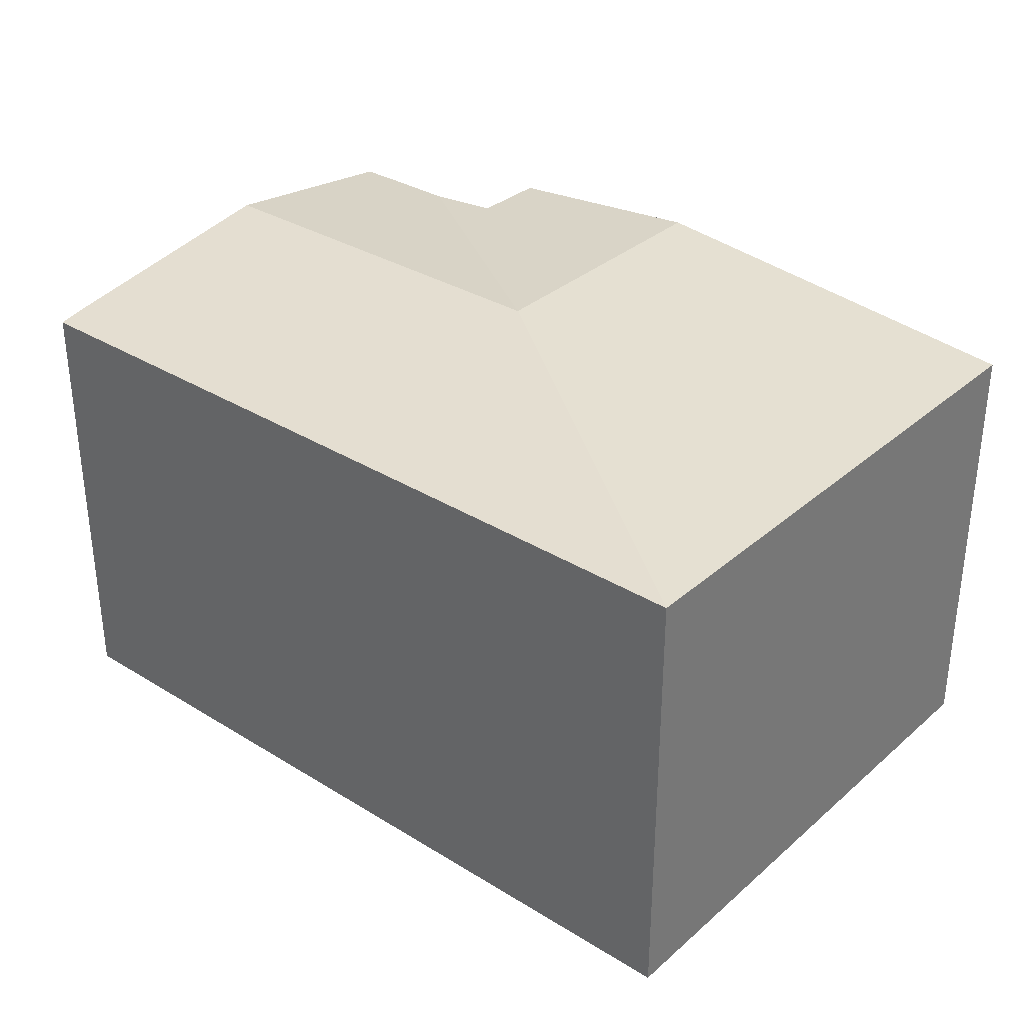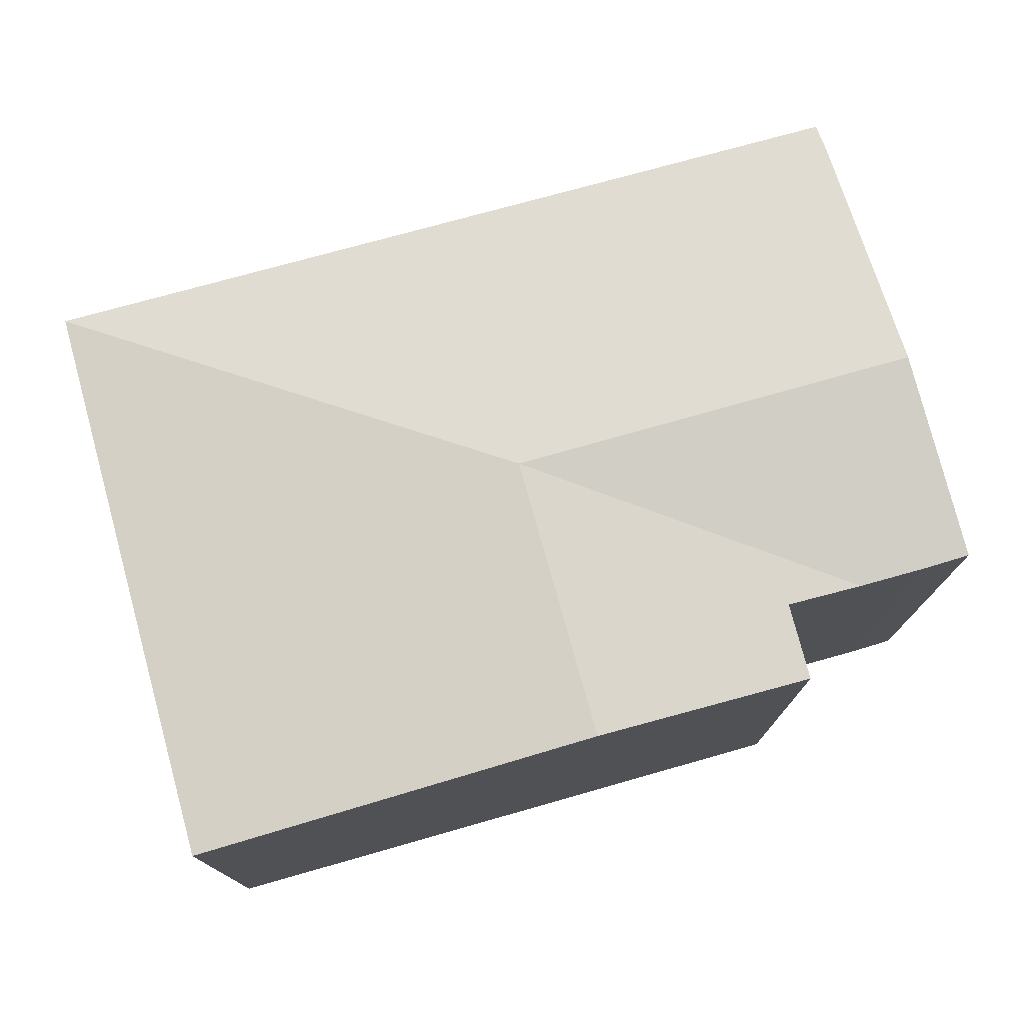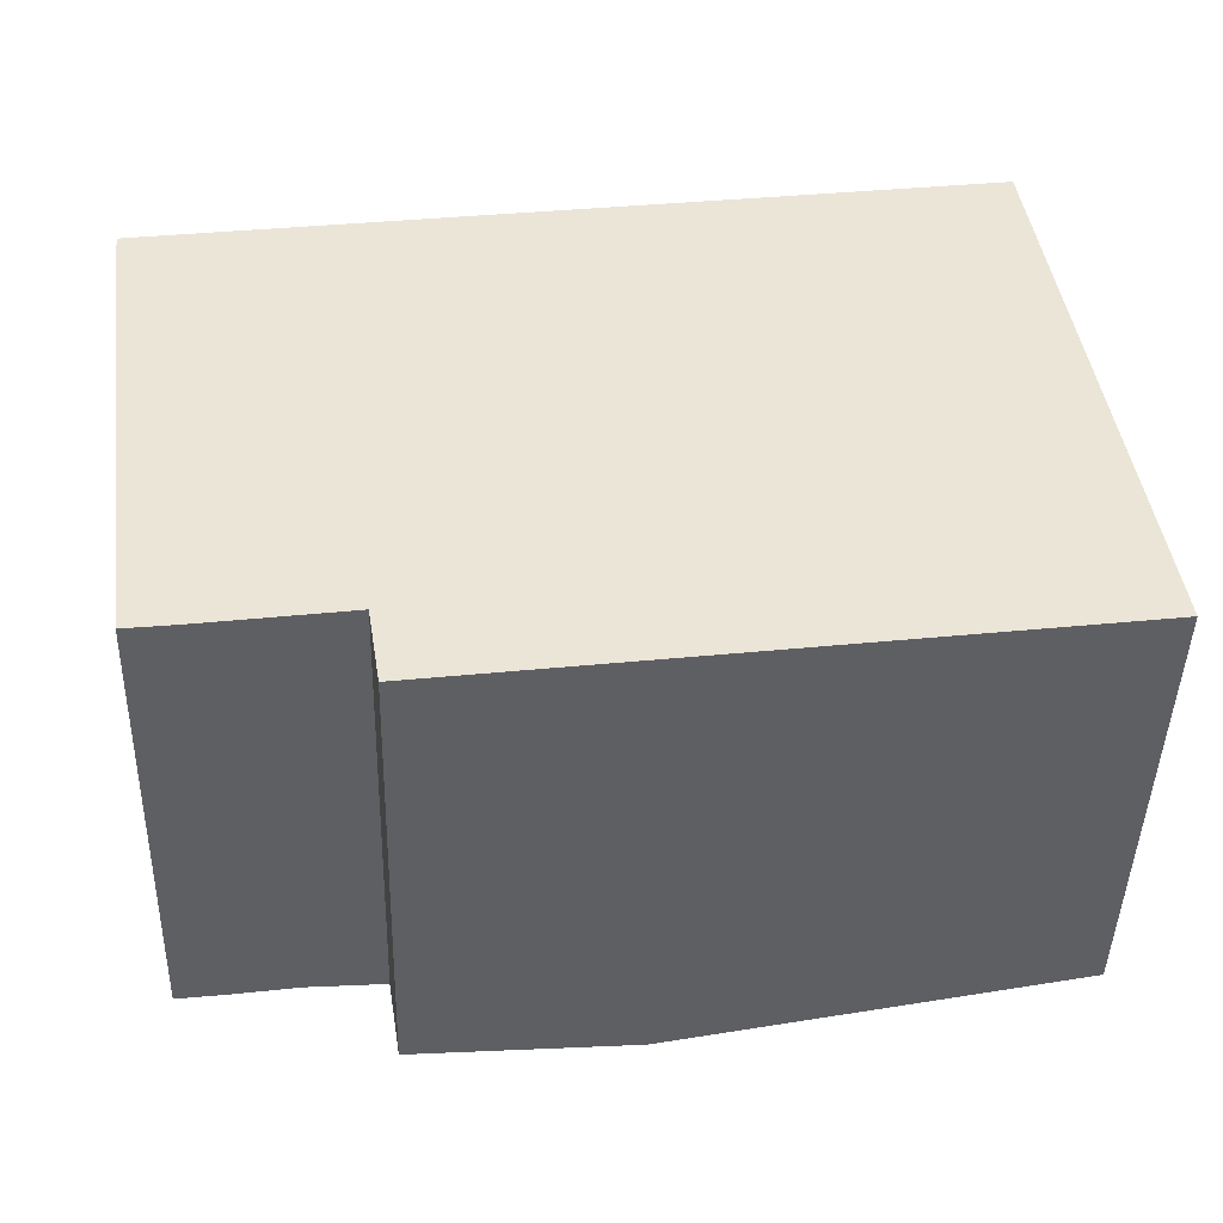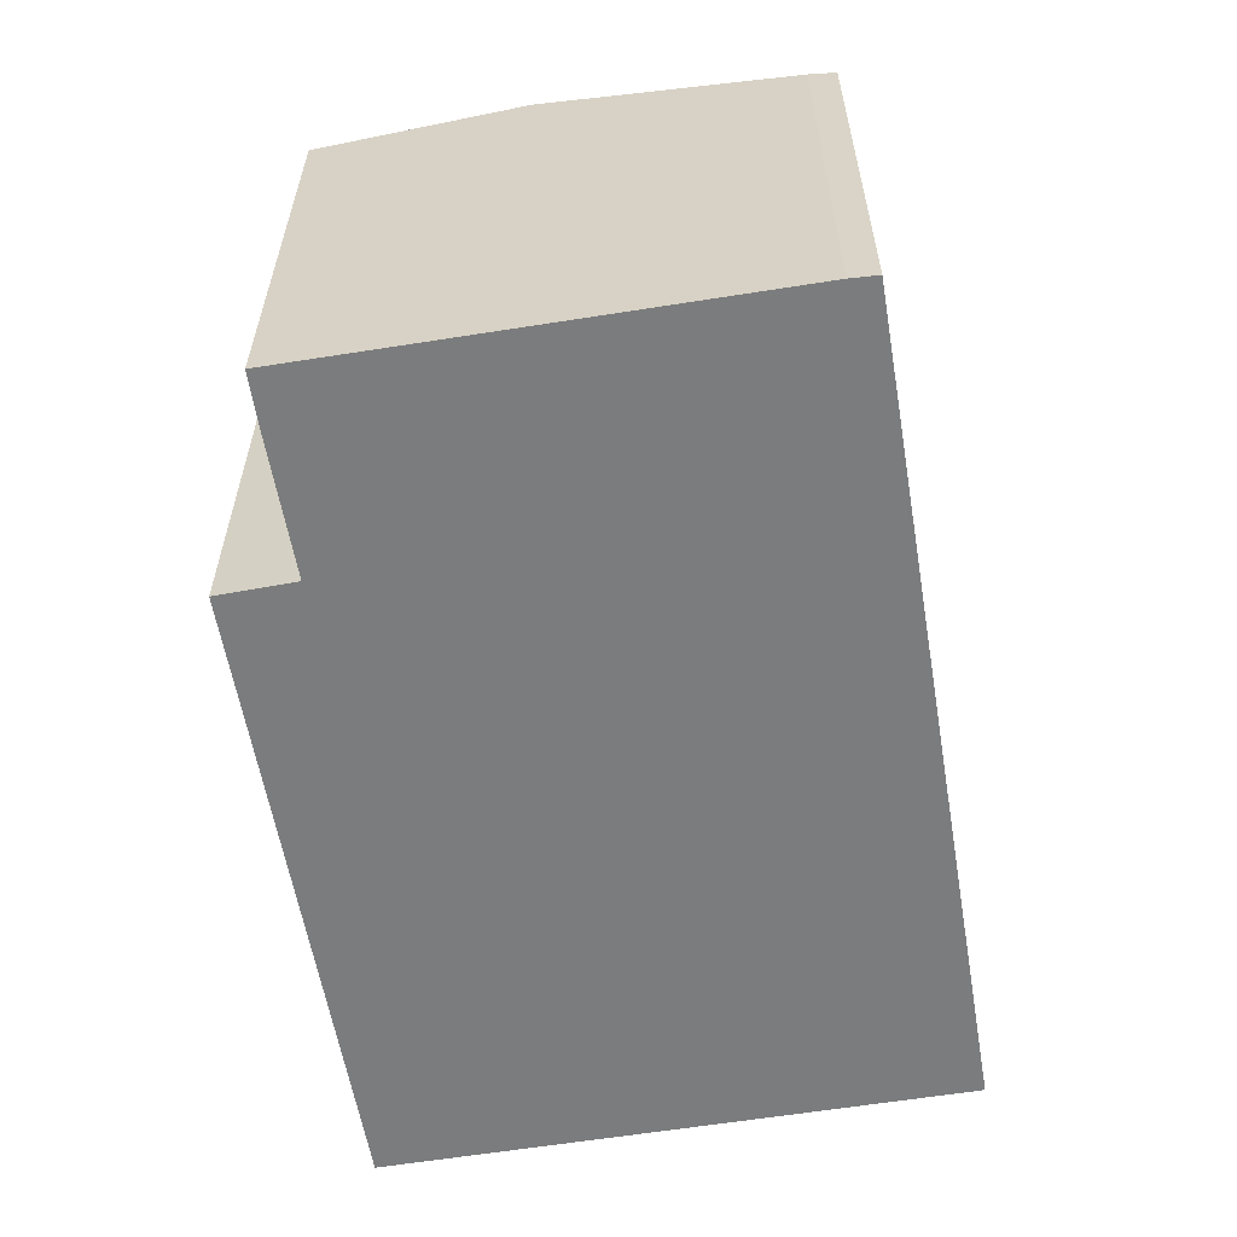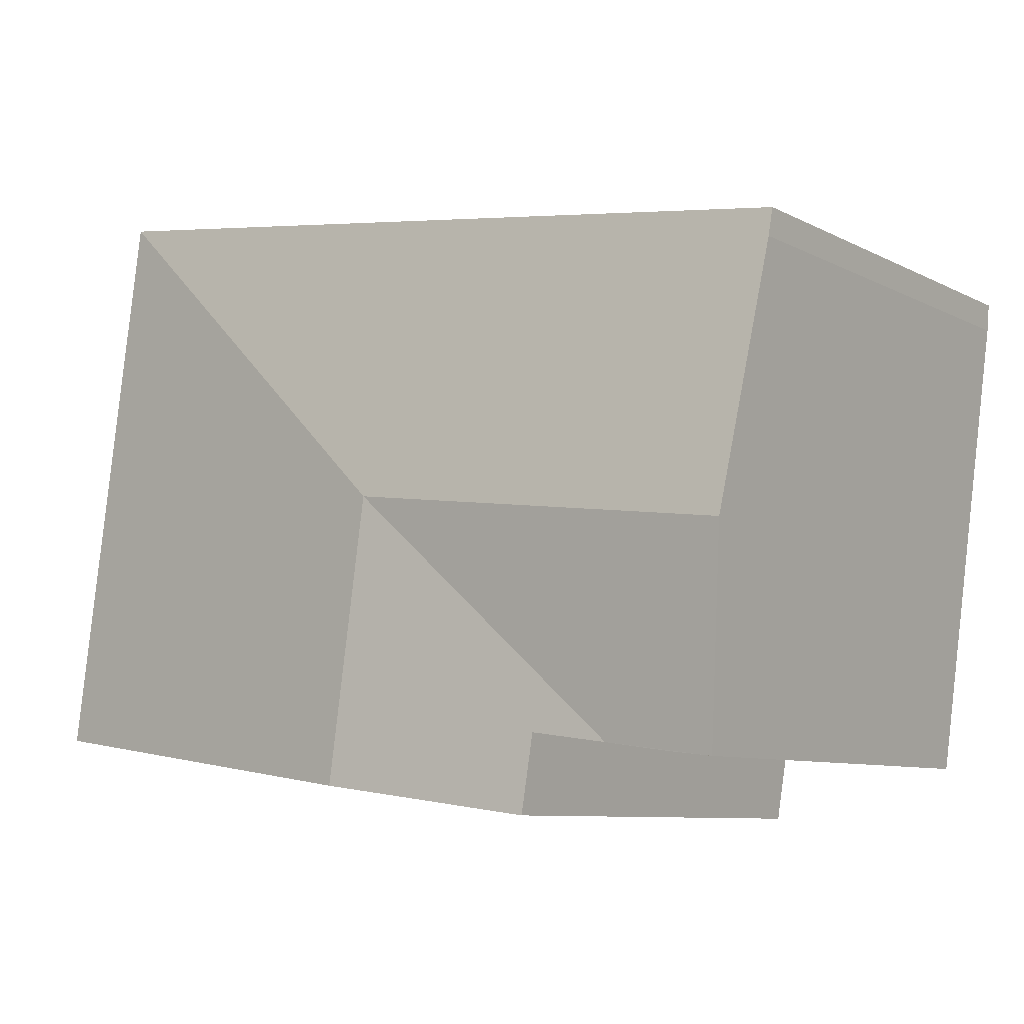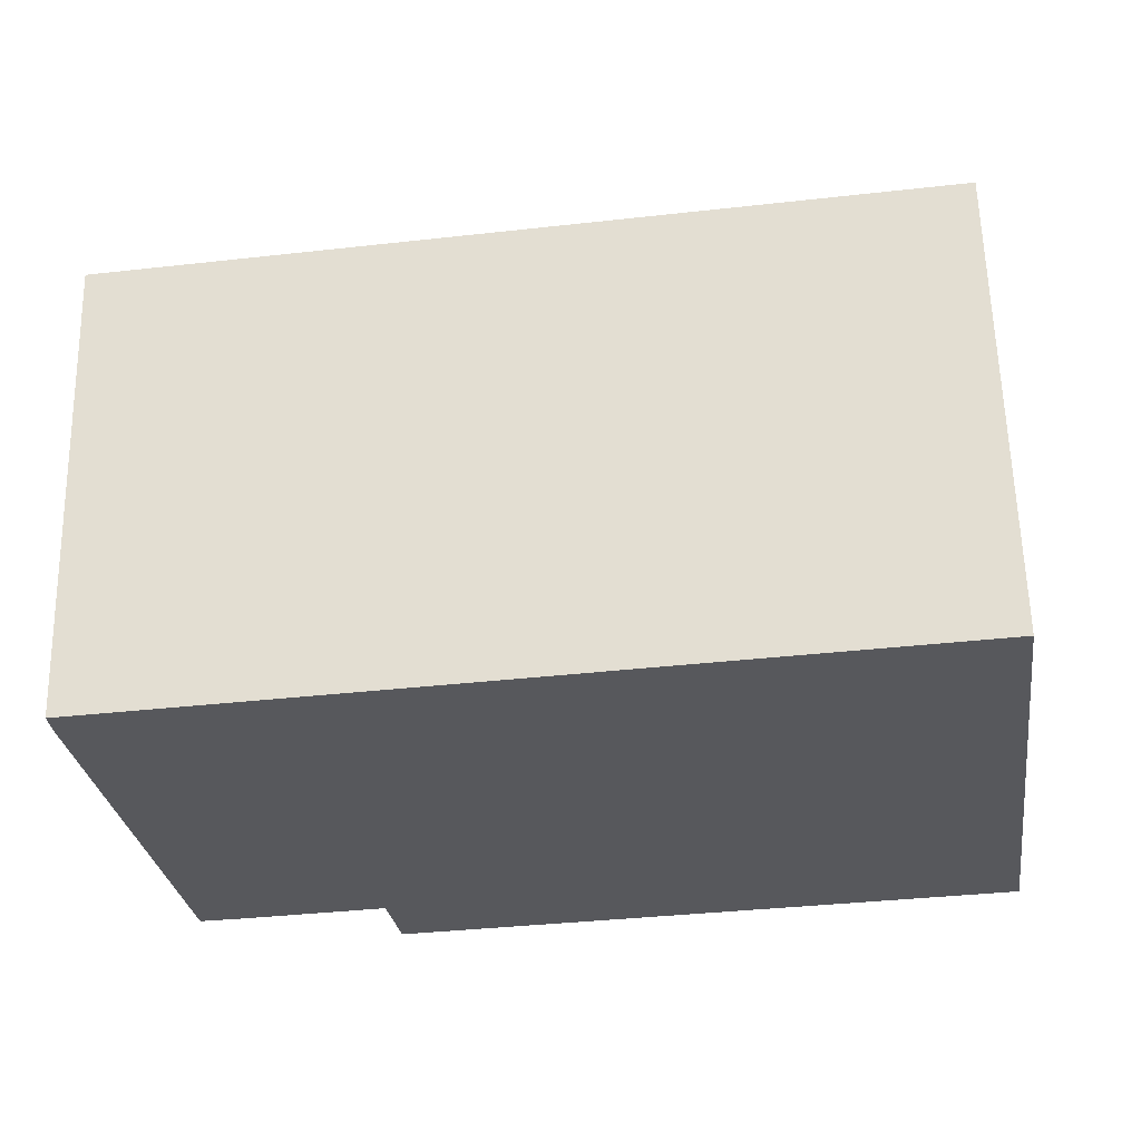
<metadata>
{"format":"obj","ext":"obj","renderer":"f3d","projection":"perspective","resolution":1024,"background":"white","views":[{"elev":33.2,"azim":32.2,"up":"+Y"},{"elev":75.8,"azim":156.4,"up":"+Y"},{"elev":-45.1,"azim":-1.5,"up":"+Z"},{"elev":-58.7,"azim":-88.4,"up":"+Y"},{"elev":-8.5,"azim":-143.2,"up":"+Z"},{"elev":61.3,"azim":-1.3,"up":"+Z"}]}
</metadata>
<code>
v  1.115 8.038 -8.417
v  3.075 8.036 -8.159
v  1.95 8.036 -8.318
v  7.691 8.529 -3.887
v  1.024 8.13 -7.748
v  0.632 8.529 -4.849
v  0.039 7.926 -0.466
v  0 7.862 4.814e-16
v  14.04 7.85 2
v  8.386 8.529 -8.773
v  15.44 7.851 -7.811
v  4.608 8.166 -9.289
v  4.394 8.163 -7.972
v  4.608 5.688e-16 -9.289
v  4.394 4.881e-16 -7.972
v  1.115 5.154e-16 -8.417
v  1.024 4.744e-16 -7.748
v  0.039 2.853e-17 -0.466
v  0.632 2.969e-16 -4.849
v  0 0 0
v  1.95 5.093e-16 -8.318
v  3.075 4.996e-16 -8.159
v  8.386 5.372e-16 -8.773
v  15.44 4.783e-16 -7.811
v  14.04 -1.225e-16 2
g defaultobject
f 1 2 3
f 2 1 4
f 4 1 5
f 4 5 6
f 7 4 6
f 4 7 8
f 4 8 9
f 10 9 11
f 9 10 4
f 12 4 10
f 4 12 13
f 4 13 2
f 14 13 12
f 13 14 15
f 16 5 1
f 5 16 6
f 6 16 7
f 7 16 17
f 7 17 18
f 18 17 19
f 18 8 7
f 8 18 20
f 15 2 13
f 2 15 3
f 3 15 21
f 21 15 22
f 3 16 1
f 16 3 21
f 10 14 12
f 14 10 11
f 14 11 23
f 23 11 24
f 20 9 8
f 9 20 25
f 9 24 11
f 24 9 25
f 23 15 14
f 21 17 16
f 17 21 19
f 19 21 22
f 19 22 15
f 19 15 18
f 18 15 23
f 18 23 24
f 18 24 20
f 20 24 25

</code>
